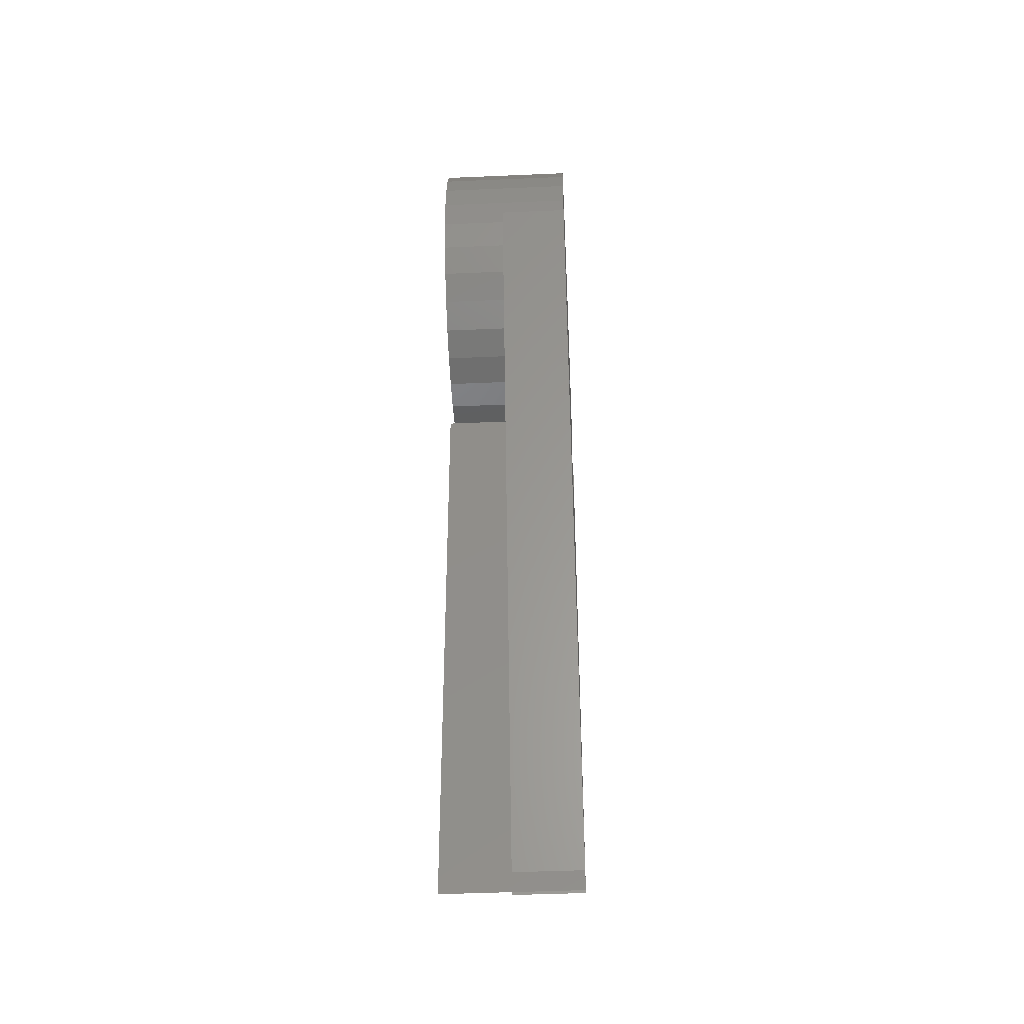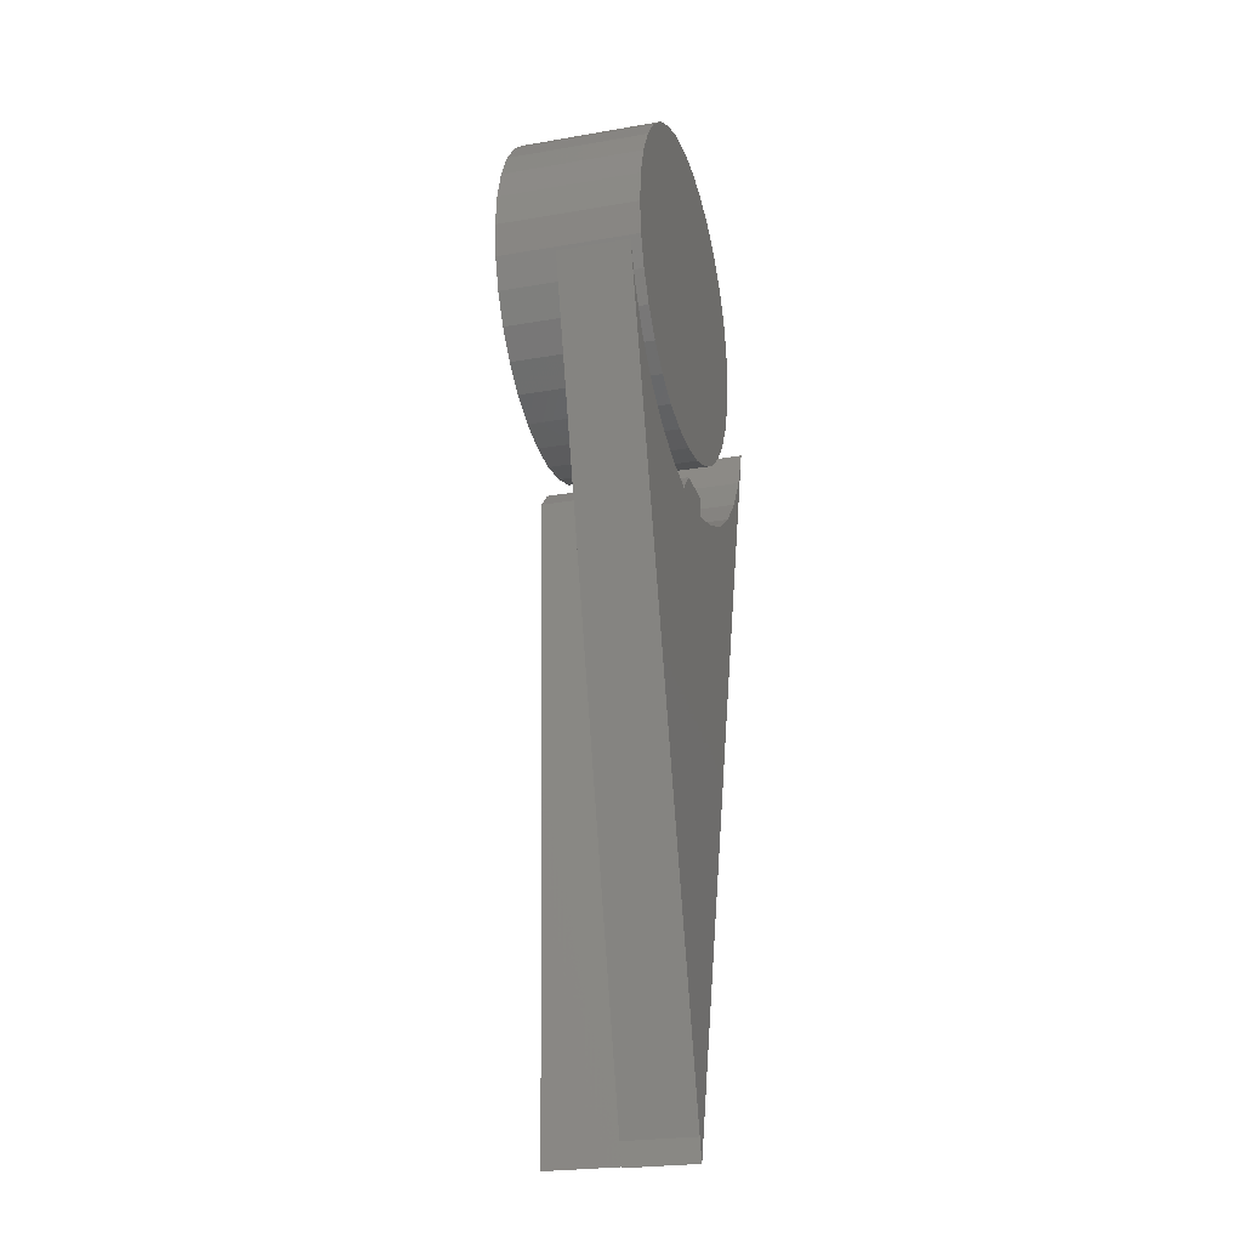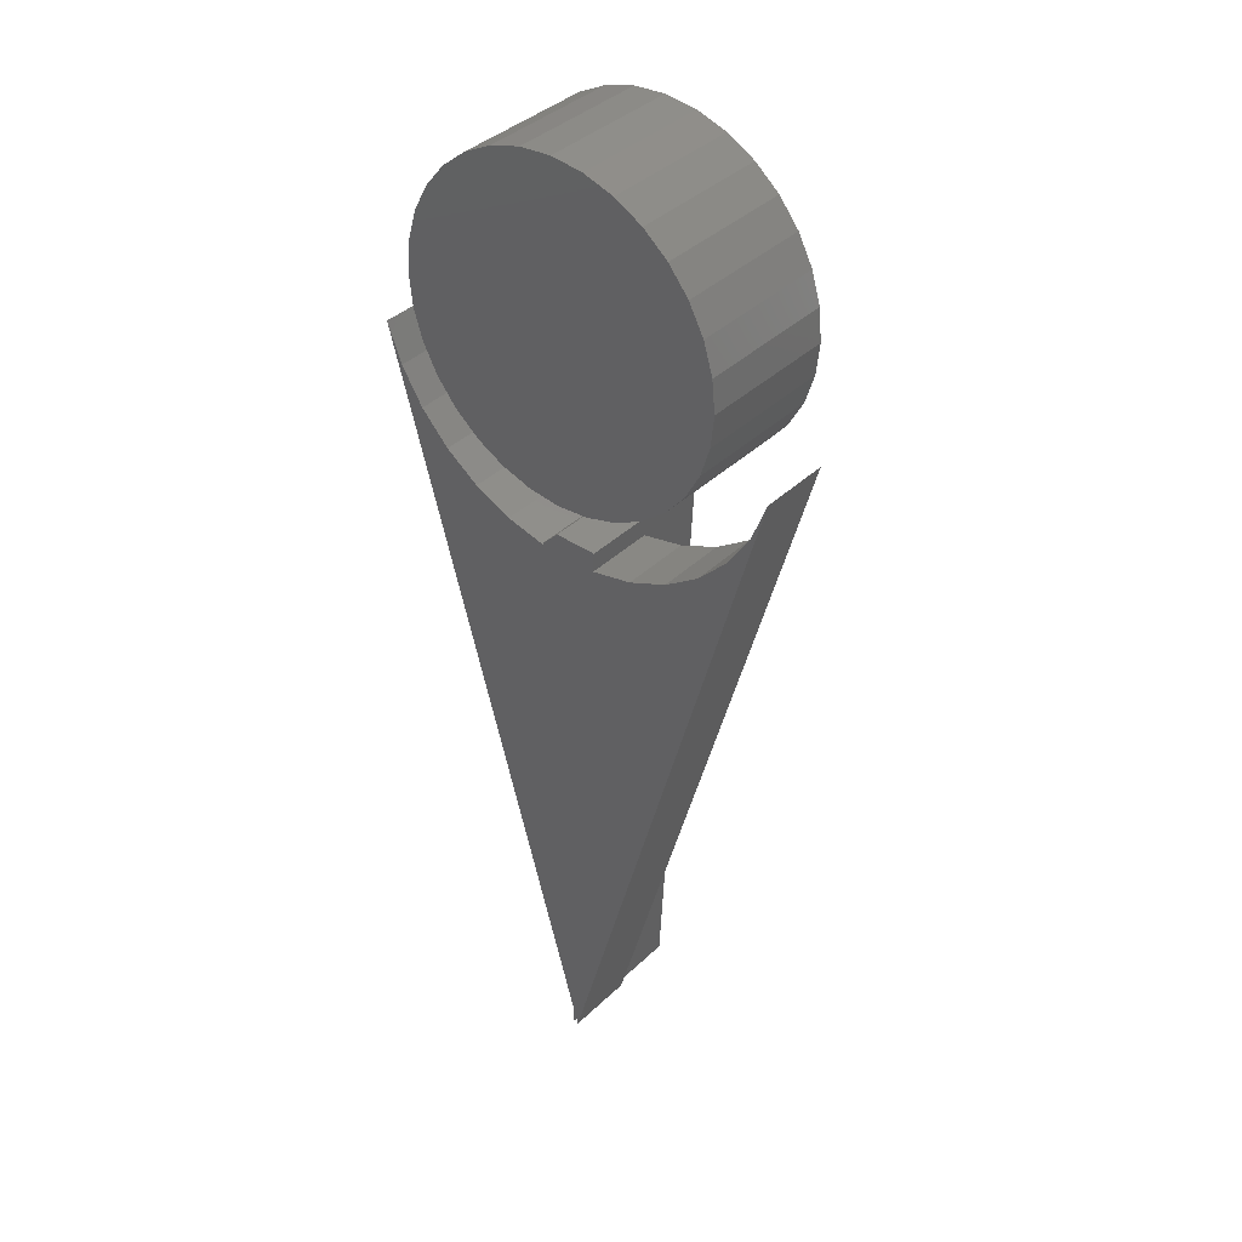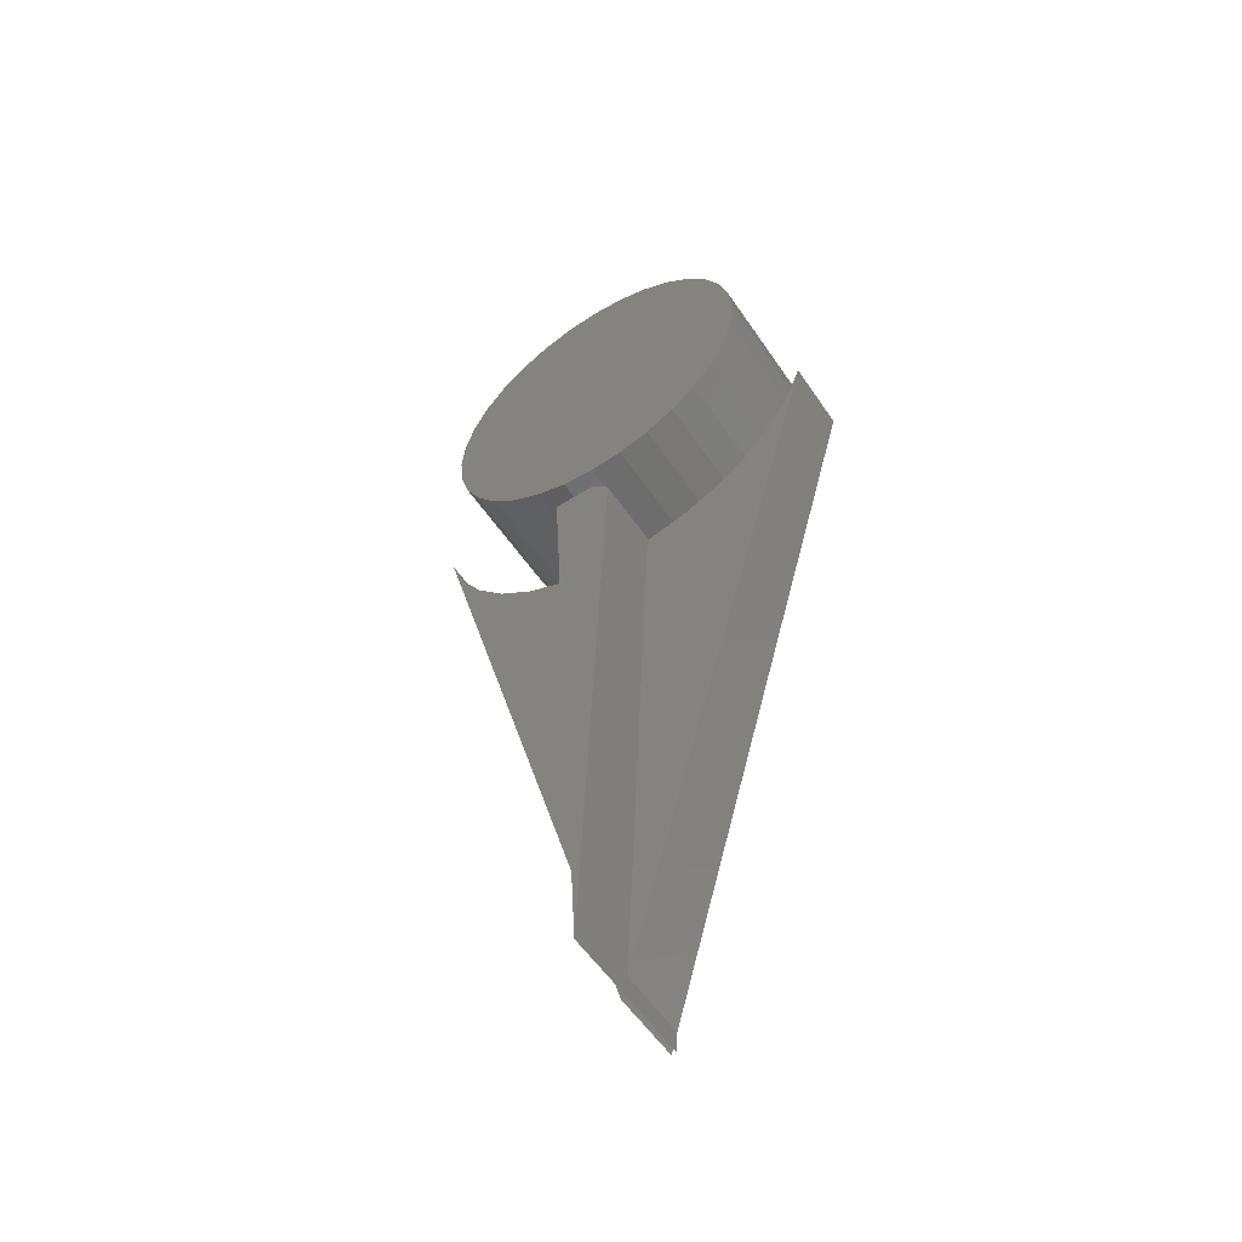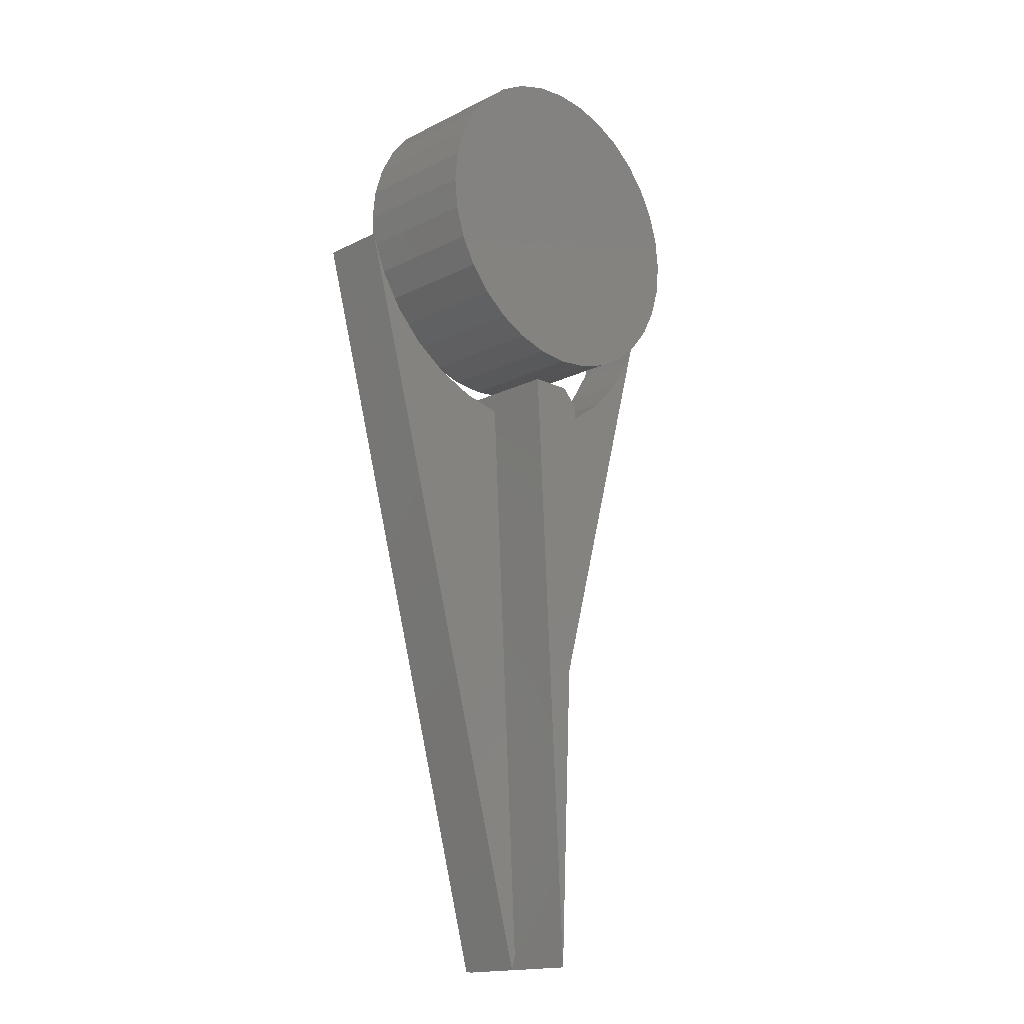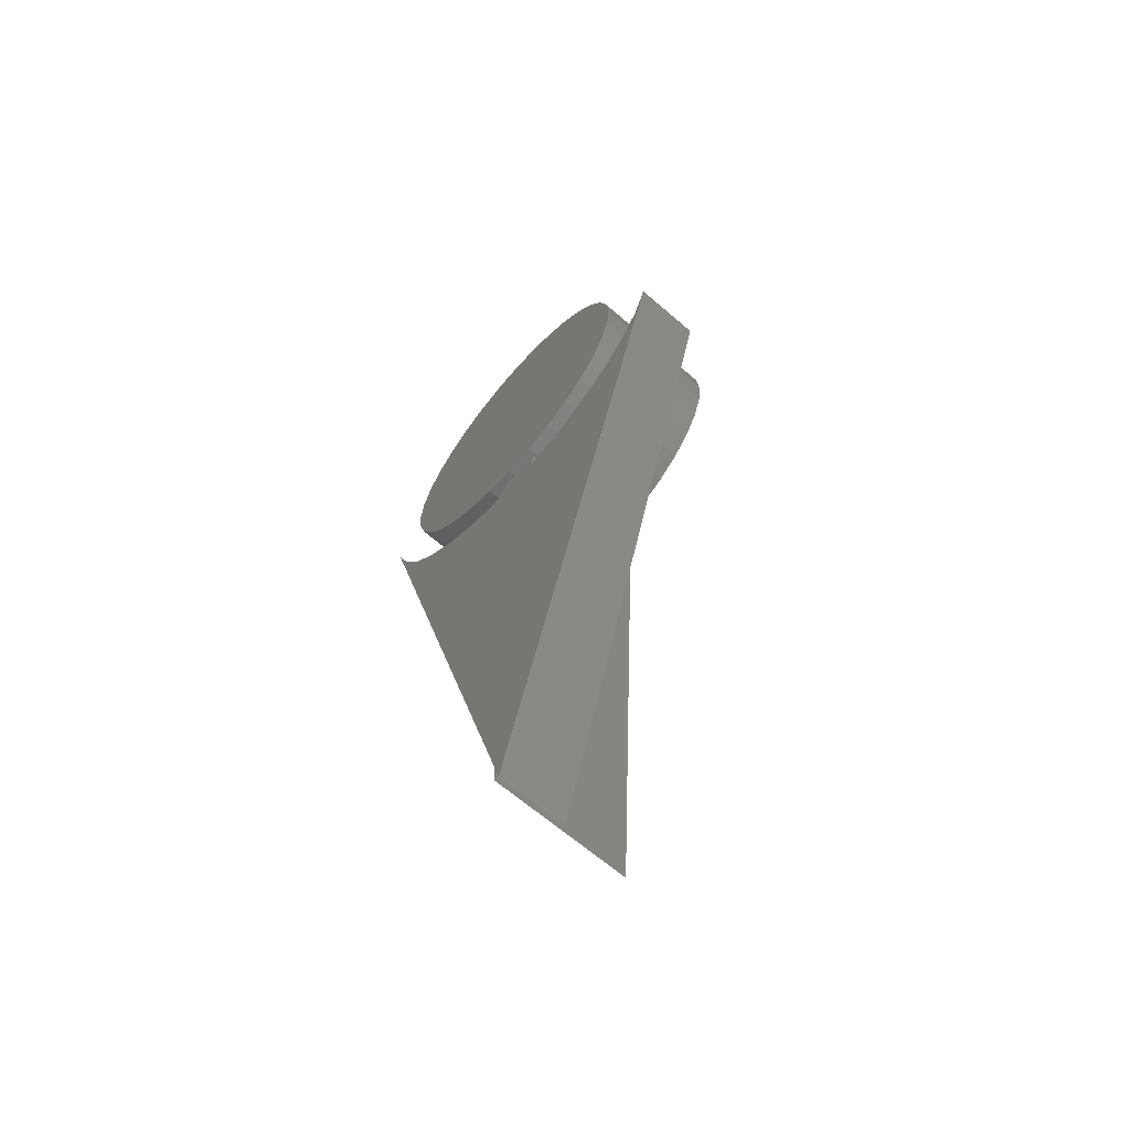
<metadata>
{"format":"stl","ext":"stl","renderer":"f3d","projection":"perspective","resolution":1024,"background":"white","views":[{"elev":-44.1,"azim":92.9,"up":"+Z"},{"elev":-24.0,"azim":106.1,"up":"+Z"},{"elev":39.2,"azim":-139.5,"up":"+Z"},{"elev":-55.7,"azim":33.5,"up":"+Z"},{"elev":-16.8,"azim":-44.6,"up":"+Z"},{"elev":-65.4,"azim":-130.9,"up":"+Z"}]}
</metadata>
<code>
# stl→obj: 106 verts, 204 faces
v 0.02278 -0.125 -0.1953
v 0.007812 -0.125 -0.1797
v -0.0005757 -0.125 -0.75
v -0.03059 -0.125 -0.1797
v -0.03059 1.338e-18 -0.1797
v 0.007812 3.469e-18 -0.1797
v 0.02278 3.325e-18 -0.1953
v 0.02269 3.181e-18 -0.1975
v 0.02269 -0.0625 -0.1975
v 0.0002318 -0.0625 -0.7308
v -0.0005757 -3.261e-17 -0.75
v 0.0002318 -3.137e-17 -0.7308
v -0.001292 -3.18e-17 -0.7364
v -0.1814 -1.454e-18 -0.09073
v -0.1608 -2.347e-18 -0.1234
v -0.1342 -2.619e-18 -0.1514
v -0.1026 -2.259e-18 -0.1737
v -0.06731 -1.281e-18 -0.1894
v -0.02963 2.514e-19 -0.1979
v 0.05973 5.823e-18 -0.1886
v 0.09437 8.74e-18 -0.1726
v 0.1253 1.185e-17 -0.1504
v 0.1514 1.503e-17 -0.1226
v 0.1716 1.817e-17 -0.09027
v 0.1853 2.113e-17 -0.05469
v -0.1953 0 -0.05469
v -0.005016 -3.286e-17 -0.75
v -0.02963 -0.0625 -0.1979
v -0.001292 -0.0625 -0.7364
v -0.005016 -0.0625 -0.75
v 0.1853 -0.0625 -0.05469
v 0.1514 -0.0625 -0.1226
v 0.1716 -0.0625 -0.09027
v 0.1253 -0.0625 -0.1504
v 0.09437 -0.0625 -0.1726
v 0.05973 -0.0625 -0.1886
v -0.1026 -0.0625 -0.1737
v -0.06731 -0.0625 -0.1894
v -0.1342 -0.0625 -0.1514
v -0.1608 -0.0625 -0.1234
v -0.1814 -0.0625 -0.09073
v -0.1953 -0.0625 -0.05469
v -0.145 5.496e-18 1.541e-17
v -0.145 -0.125 1.541e-17
v -0.1421 5.657e-18 0.02946
v -0.1421 -0.125 0.02946
v -0.1335 6.134e-18 0.05778
v -0.1335 -0.125 0.05778
v -0.1195 6.909e-18 0.08388
v -0.1195 -0.125 0.08388
v -0.1008 7.951e-18 0.1068
v -0.1008 -0.125 0.1068
v -0.07788 9.221e-18 0.1255
v -0.07788 -0.125 0.1255
v -0.05178 1.067e-17 0.1395
v -0.05178 -0.125 0.1395
v -0.02345 1.224e-17 0.1481
v -0.02345 -0.125 0.1481
v 0.006003 1.388e-17 0.151
v 0.006003 -0.125 0.151
v 0.03546 1.551e-17 0.1481
v 0.03546 -0.125 0.1481
v 0.06378 1.709e-17 0.1395
v 0.06378 -0.125 0.1395
v 0.08989 1.853e-17 0.1255
v 0.08989 -0.125 0.1255
v 0.1128 1.98e-17 0.1068
v 0.1128 -0.125 0.1068
v 0.1315 2.085e-17 0.08388
v 0.1315 -0.125 0.08388
v 0.1455 2.162e-17 0.05778
v 0.1455 -0.125 0.05778
v 0.1541 2.21e-17 0.02946
v 0.1541 -0.125 0.02946
v 0.157 2.226e-17 -2.157e-17
v 0.157 -0.125 -2.157e-17
v 0.1541 2.21e-17 -0.02946
v 0.1541 -0.125 -0.02946
v 0.1455 2.162e-17 -0.05778
v 0.1455 -0.125 -0.05778
v 0.1315 2.085e-17 -0.08388
v 0.1315 -0.125 -0.08388
v 0.1128 1.98e-17 -0.1068
v 0.1128 -0.125 -0.1068
v 0.08989 1.853e-17 -0.1255
v 0.08989 -0.125 -0.1255
v 0.06378 1.709e-17 -0.1395
v 0.06378 -0.125 -0.1395
v 0.03546 1.551e-17 -0.1481
v 0.03546 -0.125 -0.1481
v 0.006003 1.388e-17 -0.151
v 0.006003 -0.125 -0.151
v -0.02345 1.224e-17 -0.1481
v -0.02345 -0.125 -0.1481
v -0.05178 1.067e-17 -0.1395
v -0.05178 -0.125 -0.1395
v -0.07788 9.221e-18 -0.1255
v -0.07788 -0.125 -0.1255
v -0.1008 7.951e-18 -0.1068
v -0.1008 -0.125 -0.1068
v -0.1195 6.909e-18 -0.08388
v -0.1195 -0.125 -0.08388
v -0.1335 6.134e-18 -0.05778
v -0.1335 -0.125 -0.05778
v -0.1421 5.657e-18 -0.02946
v -0.1421 -0.125 -0.02946
f 1 2 3
f 3 2 4
f 5 4 6
f 6 4 2
f 7 1 8
f 1 9 8
f 10 9 1
f 10 1 3
f 10 3 11
f 10 11 12
f 11 13 12
f 12 14 15
f 12 15 16
f 12 16 17
f 12 17 18
f 12 18 19
f 12 19 8
f 12 8 20
f 12 20 21
f 12 21 22
f 12 22 23
f 12 23 24
f 12 24 25
f 26 14 12
f 26 12 13
f 26 13 27
f 8 19 7
f 7 19 5
f 7 5 6
f 6 2 7
f 7 2 1
f 19 28 5
f 28 4 5
f 3 4 28
f 3 28 29
f 3 29 13
f 3 13 11
f 30 27 29
f 29 27 13
f 10 12 31
f 31 12 25
f 22 32 23
f 23 32 33
f 23 33 24
f 24 33 31
f 24 31 25
f 32 22 34
f 34 22 21
f 34 21 35
f 35 21 20
f 35 20 36
f 36 20 8
f 36 8 9
f 16 37 17
f 17 37 38
f 17 38 18
f 18 38 28
f 18 28 19
f 37 16 39
f 39 16 15
f 39 15 40
f 40 15 14
f 40 14 41
f 41 14 26
f 41 26 42
f 29 28 38
f 29 38 37
f 29 37 39
f 29 39 40
f 29 40 41
f 29 41 42
f 29 42 30
f 10 31 33
f 10 33 32
f 10 32 34
f 10 34 35
f 10 35 36
f 10 36 9
f 43 44 45
f 45 44 46
f 45 46 47
f 47 46 48
f 47 48 49
f 49 48 50
f 49 50 51
f 51 50 52
f 51 52 53
f 53 52 54
f 53 54 55
f 55 54 56
f 55 56 57
f 57 56 58
f 57 58 59
f 59 58 60
f 59 60 61
f 61 60 62
f 61 62 63
f 63 62 64
f 63 64 65
f 65 64 66
f 65 66 67
f 67 66 68
f 67 68 69
f 69 68 70
f 69 70 71
f 71 70 72
f 71 72 73
f 73 72 74
f 73 74 75
f 75 74 76
f 75 76 77
f 77 76 78
f 77 78 79
f 79 78 80
f 79 80 81
f 81 80 82
f 81 82 83
f 83 82 84
f 83 84 85
f 85 84 86
f 85 86 87
f 87 86 88
f 87 88 89
f 89 88 90
f 89 90 91
f 91 90 92
f 91 92 93
f 93 92 94
f 93 94 95
f 95 94 96
f 95 96 97
f 97 96 98
f 97 98 99
f 99 98 100
f 99 100 101
f 101 100 102
f 101 102 103
f 103 102 104
f 103 104 105
f 105 104 106
f 105 106 43
f 43 106 44
f 59 61 57
f 55 57 61
f 63 55 61
f 89 93 87
f 91 93 89
f 93 95 87
f 87 95 97
f 87 97 85
f 85 97 99
f 85 99 83
f 83 99 101
f 83 101 81
f 81 101 103
f 81 103 79
f 79 103 105
f 79 105 77
f 77 105 43
f 77 43 75
f 75 43 45
f 75 45 73
f 73 45 47
f 73 47 71
f 71 47 49
f 71 49 69
f 69 49 51
f 69 51 67
f 67 51 53
f 67 53 65
f 65 53 55
f 65 55 63
f 42 26 30
f 30 26 27
f 58 62 60
f 62 58 56
f 62 56 64
f 88 94 90
f 90 94 92
f 64 56 66
f 66 56 54
f 66 54 68
f 68 54 52
f 68 52 70
f 70 52 50
f 70 50 72
f 72 50 48
f 72 48 74
f 74 48 46
f 74 46 76
f 76 46 44
f 76 44 78
f 78 44 106
f 78 106 80
f 80 106 104
f 80 104 82
f 82 104 102
f 82 102 84
f 84 102 100
f 84 100 86
f 86 100 98
f 86 98 88
f 88 98 96
f 88 96 94

</code>
